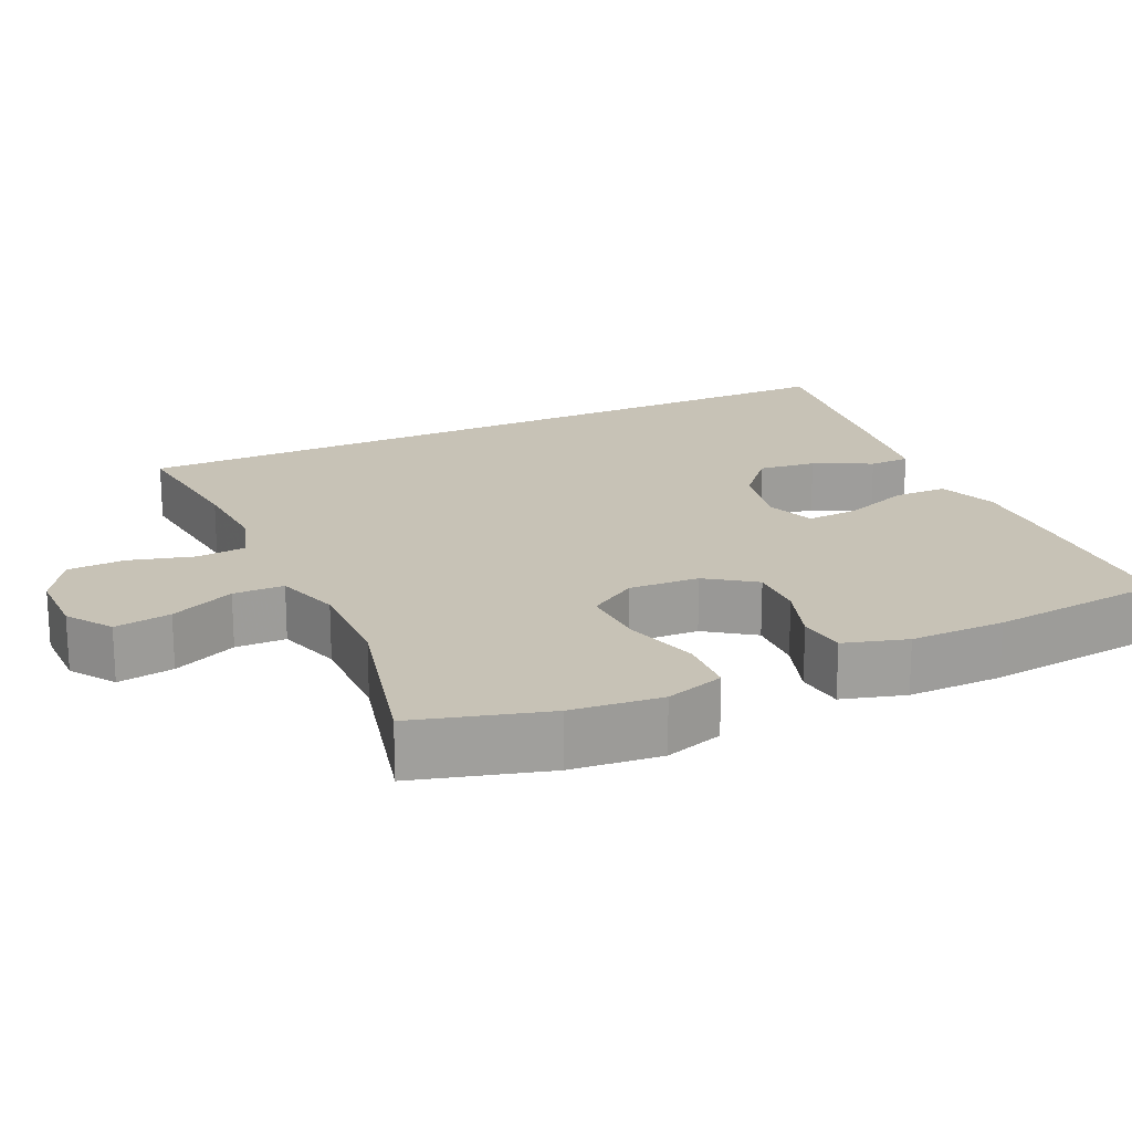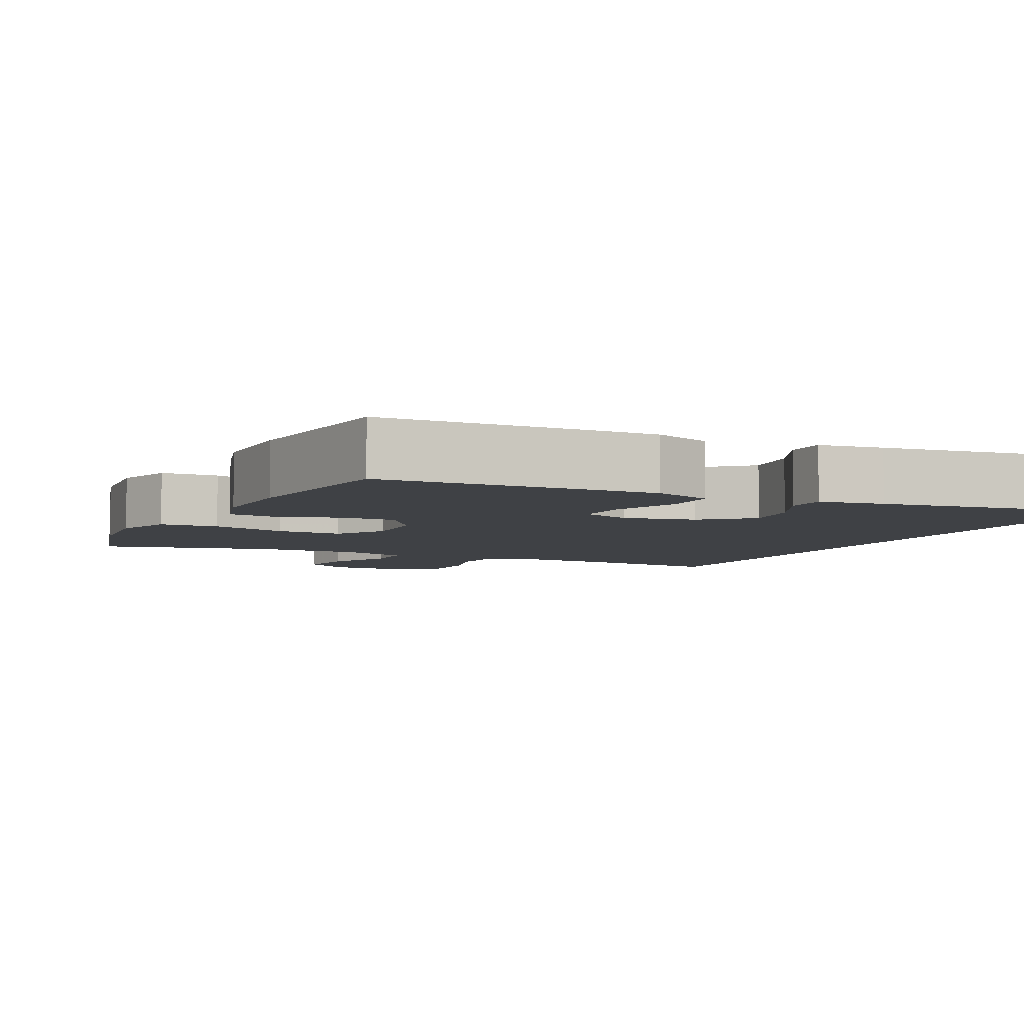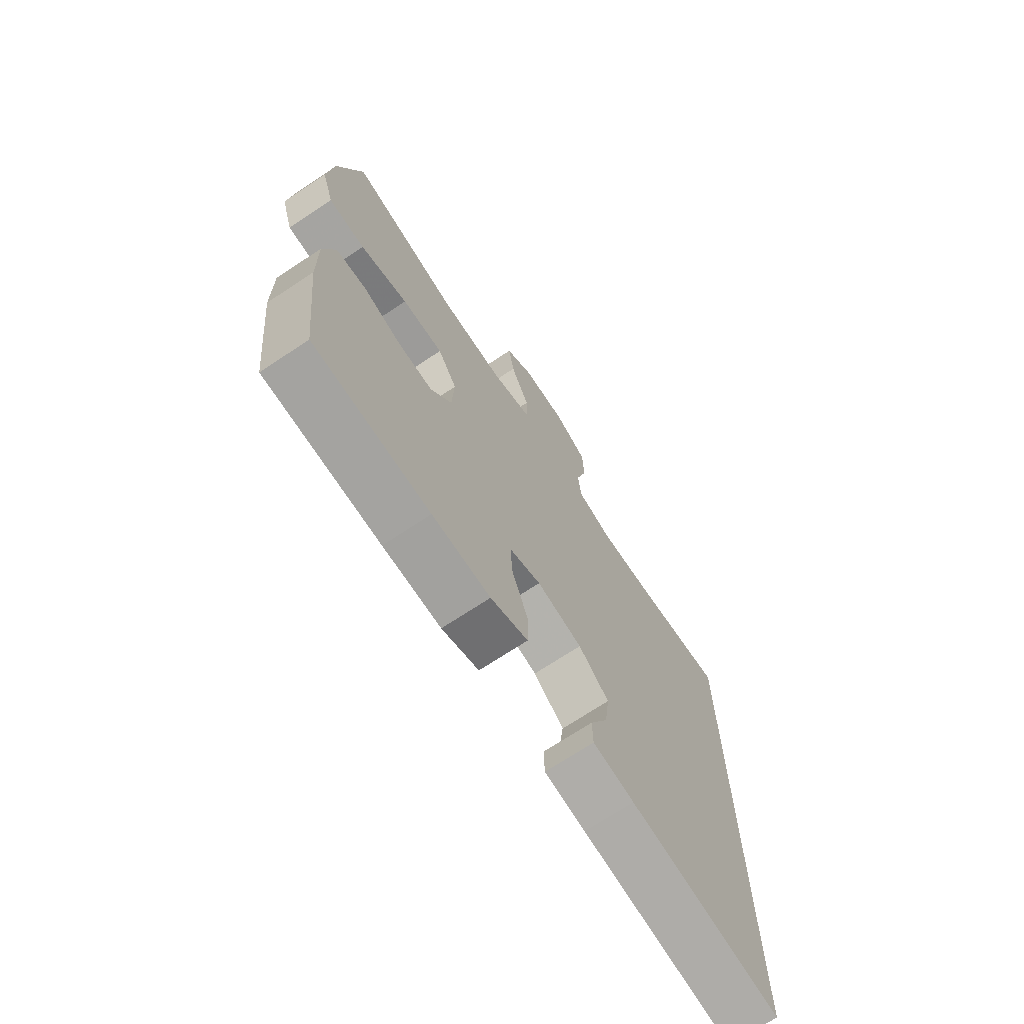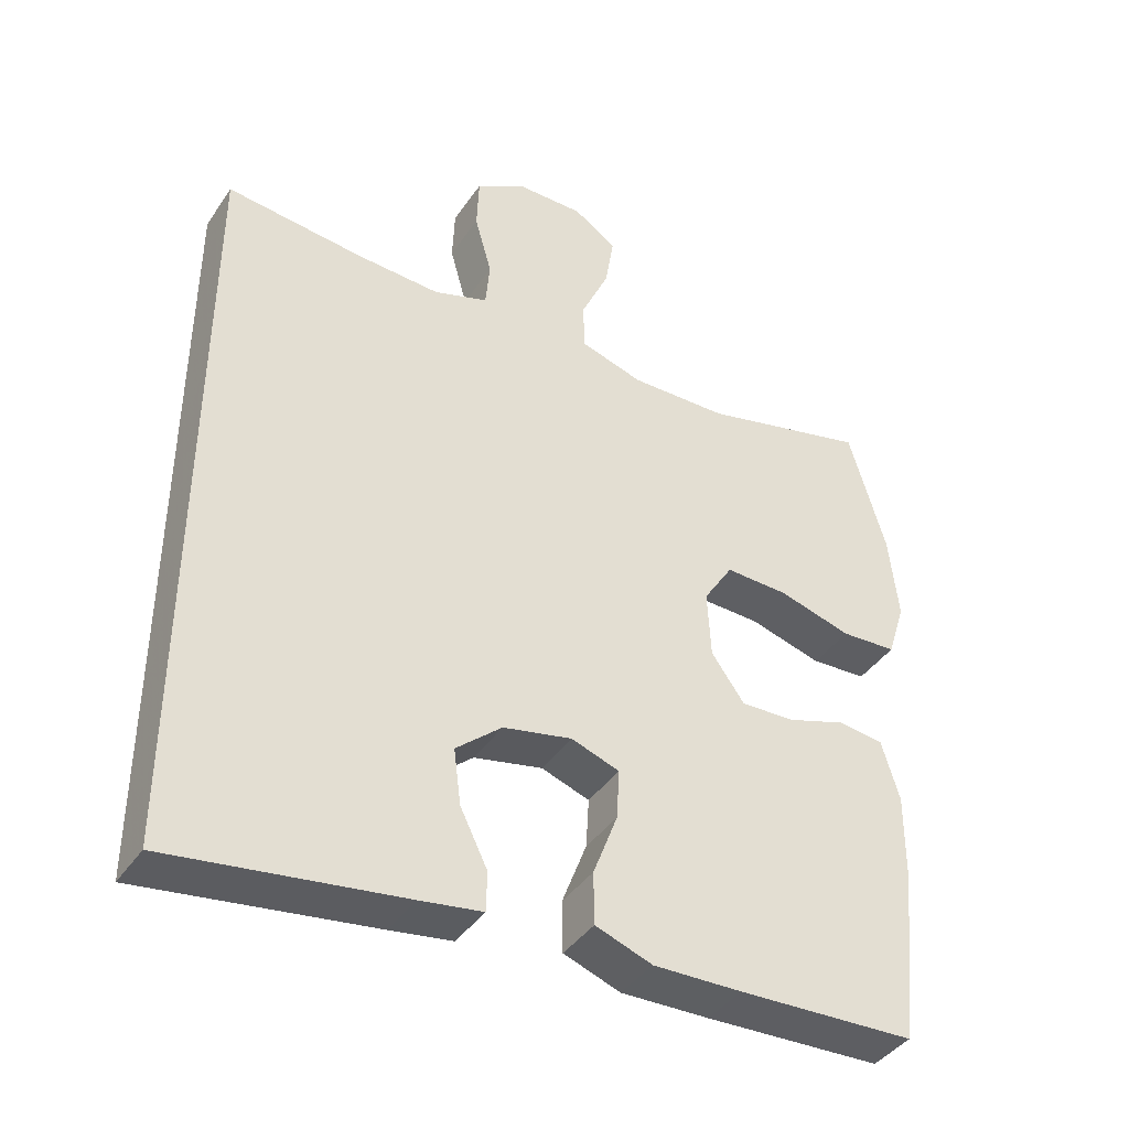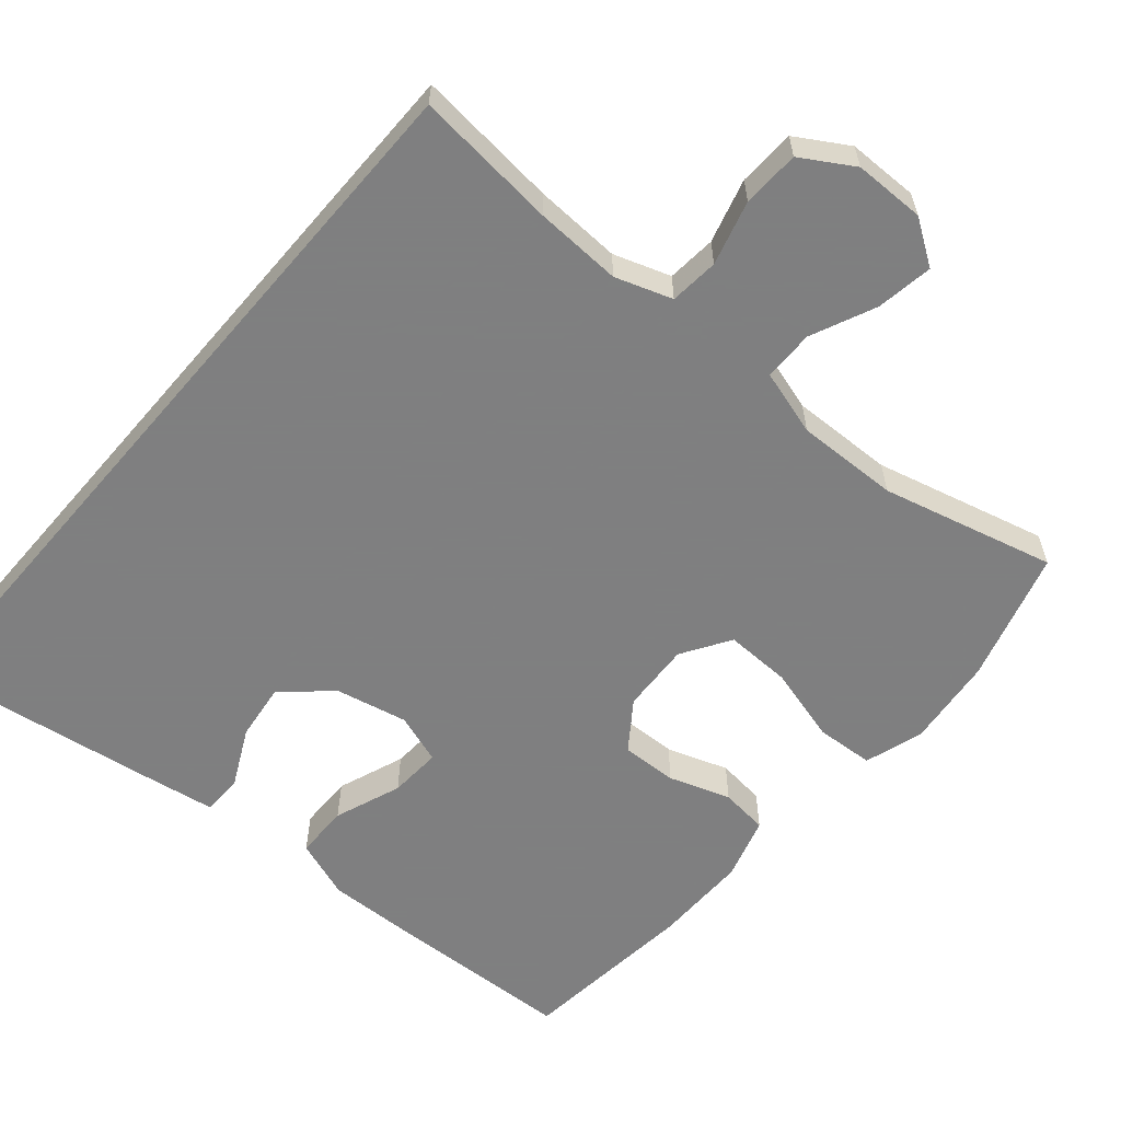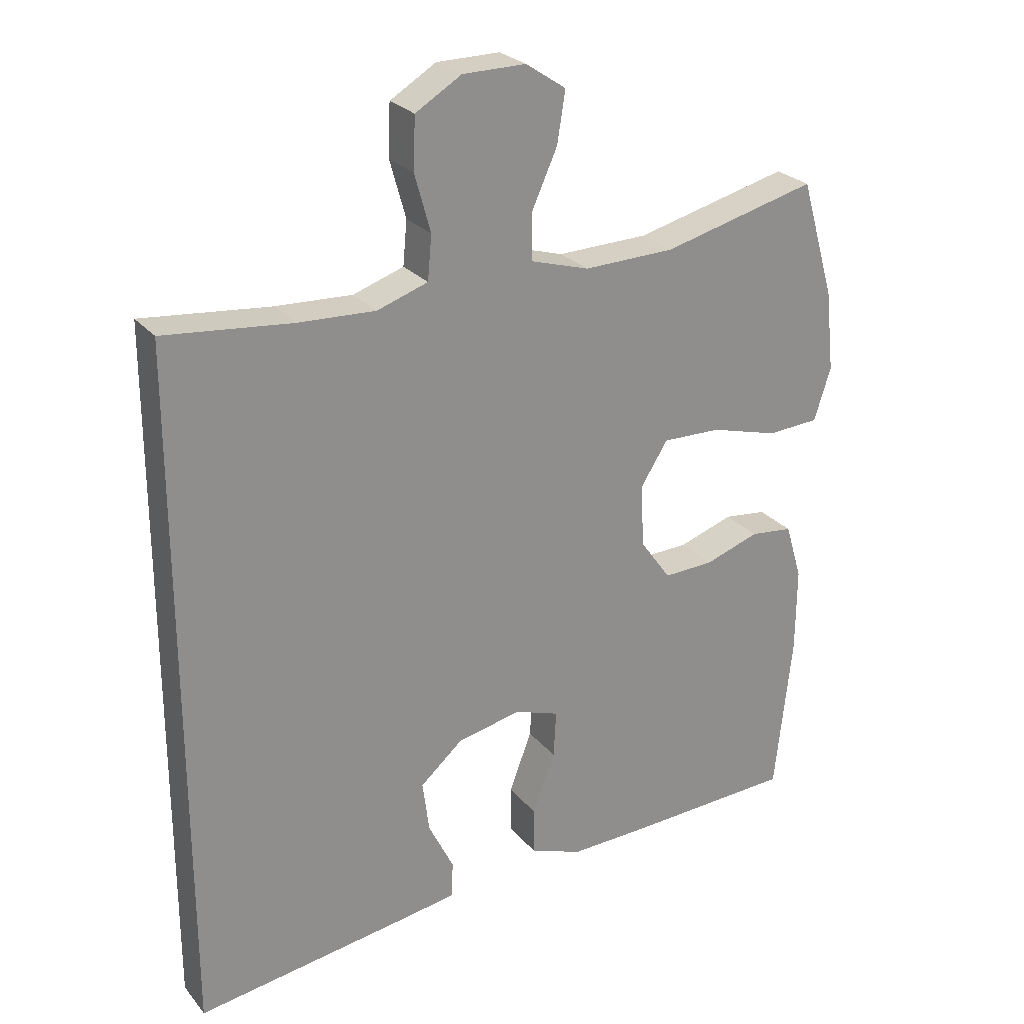
<metadata>
{"format":"obj","ext":"obj","renderer":"f3d","projection":"perspective","resolution":1024,"background":"white","views":[{"elev":19.2,"azim":64.8,"up":"+Y"},{"elev":-5.7,"azim":153.6,"up":"+Y"},{"elev":-70.7,"azim":123.6,"up":"+Z"},{"elev":-41.0,"azim":-31.3,"up":"+Z"},{"elev":-59.9,"azim":-40.6,"up":"+Y"},{"elev":25.5,"azim":-30.0,"up":"+Z"}]}
</metadata>
<code>
v -0.5 0.07 -0.581
v -0.5 0.07 0.46
v -0.308 0.07 0.441
v -0.192 0.07 0.436
v -0.116 0.07 0.462
v -0.11 0.07 0.528
v -0.134 0.07 0.614
v -0.131 0.07 0.691
v -0.062 0.07 0.733
v 0.033 0.07 0.734
v 0.093 0.07 0.694
v 0.081 0.07 0.618
v 0.042 0.07 0.531
v 0.043 0.07 0.463
v 0.131 0.07 0.437
v 0.268 0.07 0.441
v 0.5 0.07 0.5
v 0.551 0.07 0.324
v 0.564 0.07 0.203
v 0.539 0.07 0.124
v 0.461 0.07 0.119
v 0.359 0.07 0.147
v 0.271 0.07 0.149
v 0.23 0.07 0.084
v 0.235 0.07 -0.01
v 0.281 0.07 -0.074
v 0.356 0.07 -0.071
v 0.438 0.07 -0.043
v 0.502 0.07 -0.05
v 0.527 0.07 -0.134
v 0.526 0.07 -0.261
v 0.5 0.07 -0.5
v 0.253 0.07 -0.512
v 0.13 0.07 -0.516
v 0.051 0.07 -0.488
v 0.05 0.07 -0.416
v 0.084 0.07 -0.326
v 0.088 0.07 -0.256
v 0.021 0.07 -0.233
v -0.075 0.07 -0.254
v -0.139 0.07 -0.31
v -0.129 0.07 -0.387
v -0.091 0.07 -0.464
v -0.092 0.07 -0.519
v -0.179 0.07 -0.533
v -0.5 0 -0.581
v -0.5 0 0.46
v -0.308 0 0.441
v -0.192 0 0.436
v -0.116 0 0.462
v -0.11 0 0.528
v -0.134 0 0.614
v -0.131 0 0.691
v -0.062 0 0.733
v 0.033 0 0.734
v 0.093 0 0.694
v 0.081 0 0.618
v 0.042 0 0.531
v 0.043 0 0.463
v 0.131 0 0.437
v 0.268 0 0.441
v 0.5 0 0.5
v 0.551 0 0.324
v 0.564 0 0.203
v 0.539 0 0.124
v 0.461 0 0.119
v 0.359 0 0.147
v 0.271 0 0.149
v 0.23 0 0.084
v 0.235 0 -0.01
v 0.281 0 -0.074
v 0.356 0 -0.071
v 0.438 0 -0.043
v 0.502 0 -0.05
v 0.527 0 -0.134
v 0.526 0 -0.261
v 0.5 0 -0.5
v 0.253 0 -0.512
v 0.13 0 -0.516
v 0.051 0 -0.488
v 0.05 0 -0.416
v 0.084 0 -0.326
v 0.088 0 -0.256
v 0.021 0 -0.233
v -0.075 0 -0.254
v -0.139 0 -0.31
v -0.129 0 -0.387
v -0.091 0 -0.464
v -0.092 0 -0.519
v -0.179 0 -0.533
f 44 45 1
f 43 44 1
f 42 43 1
f 1 2 3
f 42 1 3
f 41 42 3
f 40 41 3 4
f 39 40 4 5
f 38 39 5 6
f 35 36 37
f 34 35 37
f 33 34 37
f 32 33 37
f 31 32 37
f 30 31 37
f 29 30 37
f 28 29 37
f 27 28 37
f 26 27 37 38
f 25 26 38
f 24 25 38 6
f 20 21 22
f 19 20 22
f 18 19 22
f 17 18 22
f 16 17 22
f 15 16 22 23
f 14 15 23 24
f 11 12 13
f 10 11 13
f 9 10 13
f 8 9 13
f 7 8 13
f 6 7 13
f 6 13 14
f 6 14 24
f 46 90 89
f 46 89 88
f 46 88 87
f 48 47 46
f 48 46 87
f 48 87 86
f 49 48 86 85
f 50 49 85 84
f 51 50 84 83
f 82 81 80
f 82 80 79
f 82 79 78
f 82 78 77
f 82 77 76
f 82 76 75
f 82 75 74
f 82 74 73
f 82 73 72
f 83 82 72 71
f 83 71 70
f 51 83 70 69
f 67 66 65
f 67 65 64
f 67 64 63
f 67 63 62
f 67 62 61
f 68 67 61 60
f 69 68 60 59
f 58 57 56
f 58 56 55
f 58 55 54
f 58 54 53
f 58 53 52
f 58 52 51
f 59 58 51
f 69 59 51
f 1 46 47 2
f 2 47 48 3
f 3 48 49 4
f 4 49 50 5
f 5 50 51 6
f 6 51 52 7
f 7 52 53 8
f 8 53 54 9
f 9 54 55 10
f 10 55 56 11
f 11 56 57 12
f 12 57 58 13
f 13 58 59 14
f 14 59 60 15
f 15 60 61 16
f 16 61 62 17
f 17 62 63 18
f 18 63 64 19
f 19 64 65 20
f 20 65 66 21
f 21 66 67 22
f 22 67 68 23
f 23 68 69 24
f 24 69 70 25
f 25 70 71 26
f 26 71 72 27
f 27 72 73 28
f 28 73 74 29
f 29 74 75 30
f 30 75 76 31
f 31 76 77 32
f 32 77 78 33
f 33 78 79 34
f 34 79 80 35
f 35 80 81 36
f 36 81 82 37
f 37 82 83 38
f 38 83 84 39
f 39 84 85 40
f 40 85 86 41
f 41 86 87 42
f 42 87 88 43
f 43 88 89 44
f 44 89 90 45
f 45 90 46 1

</code>
